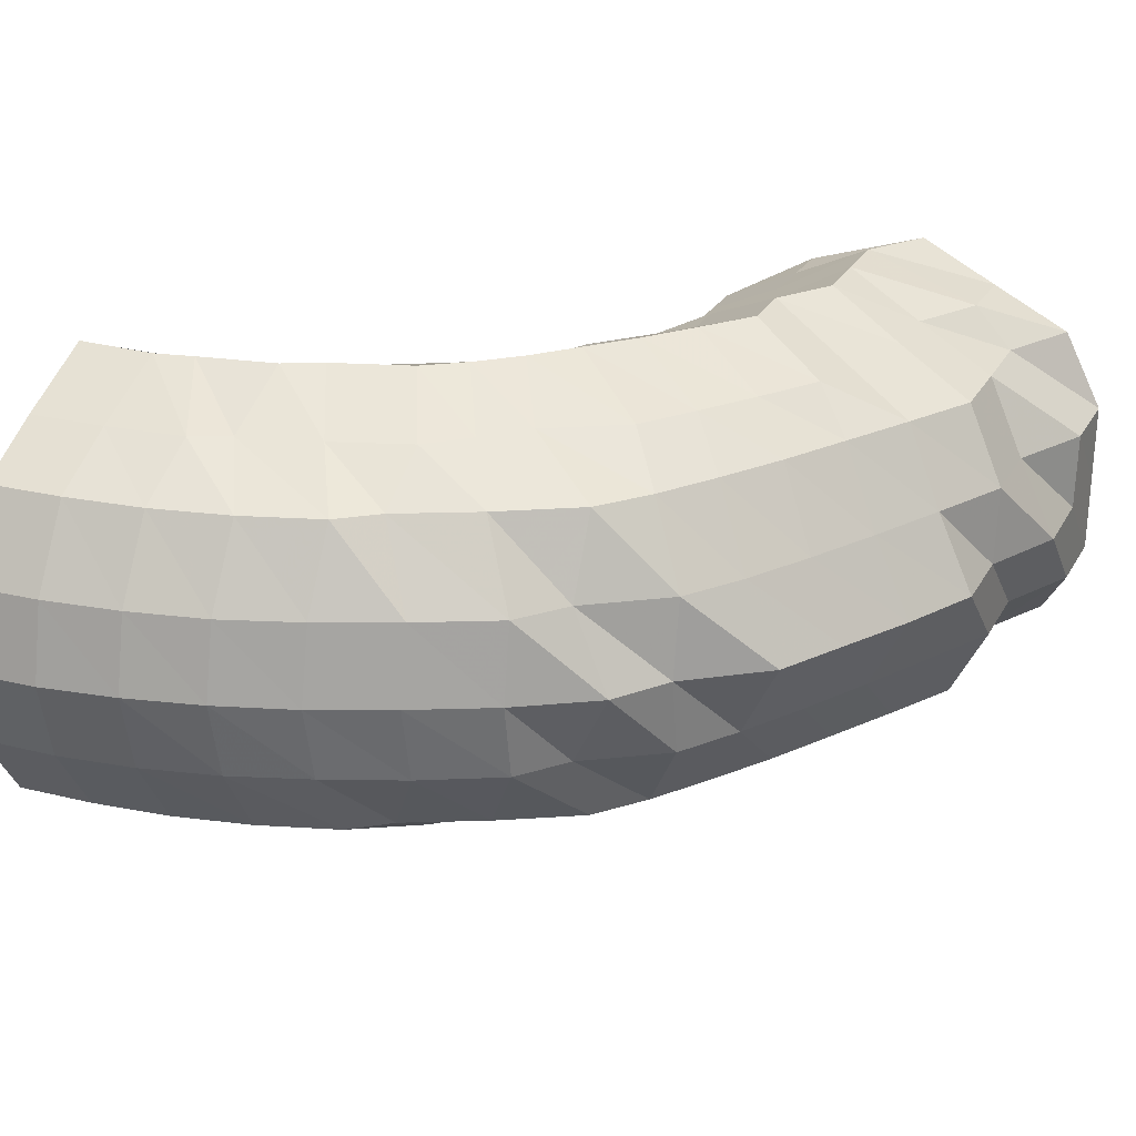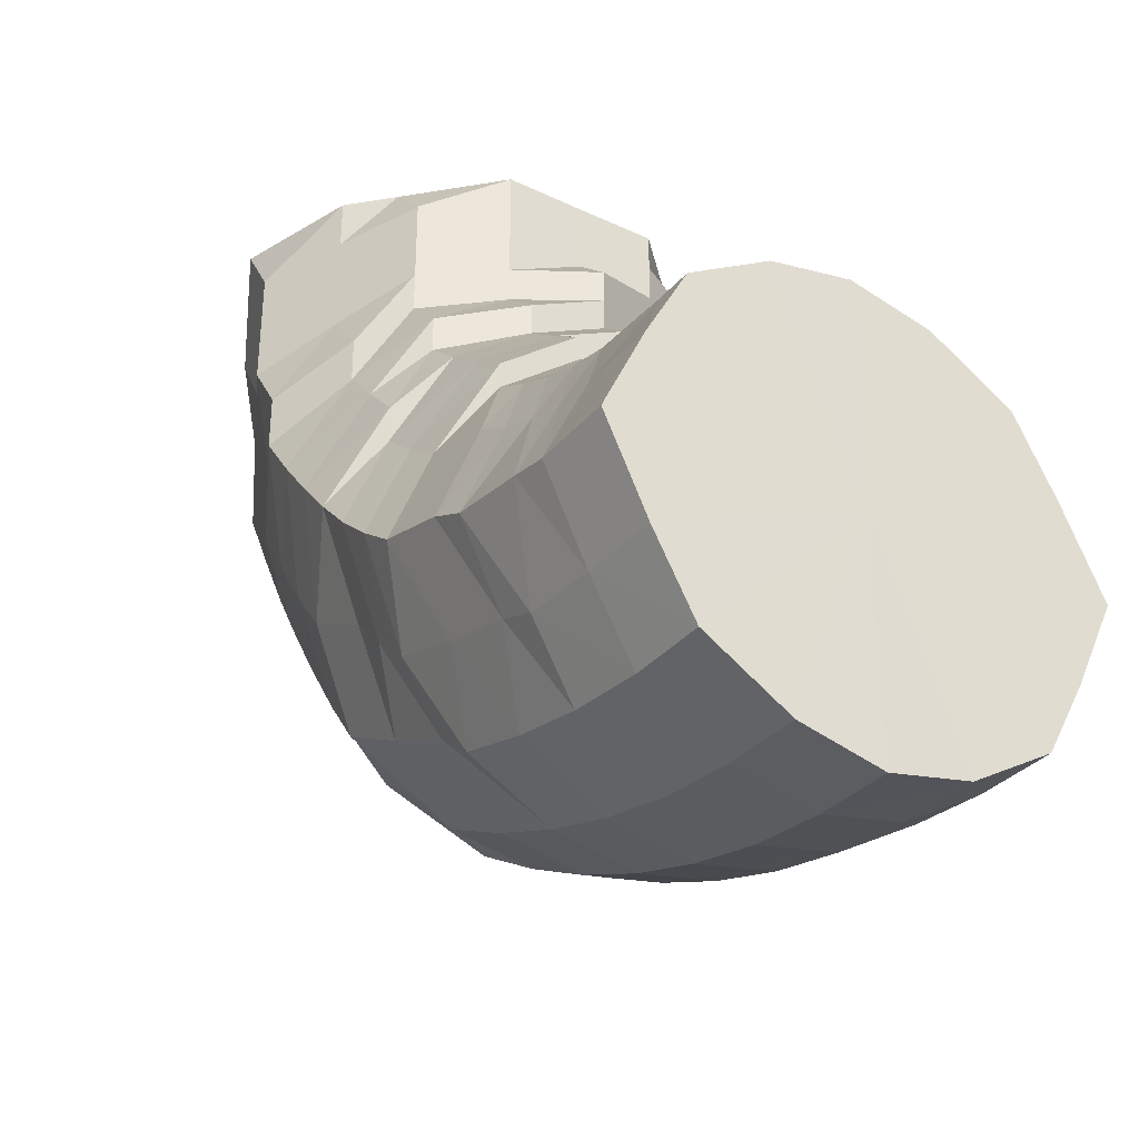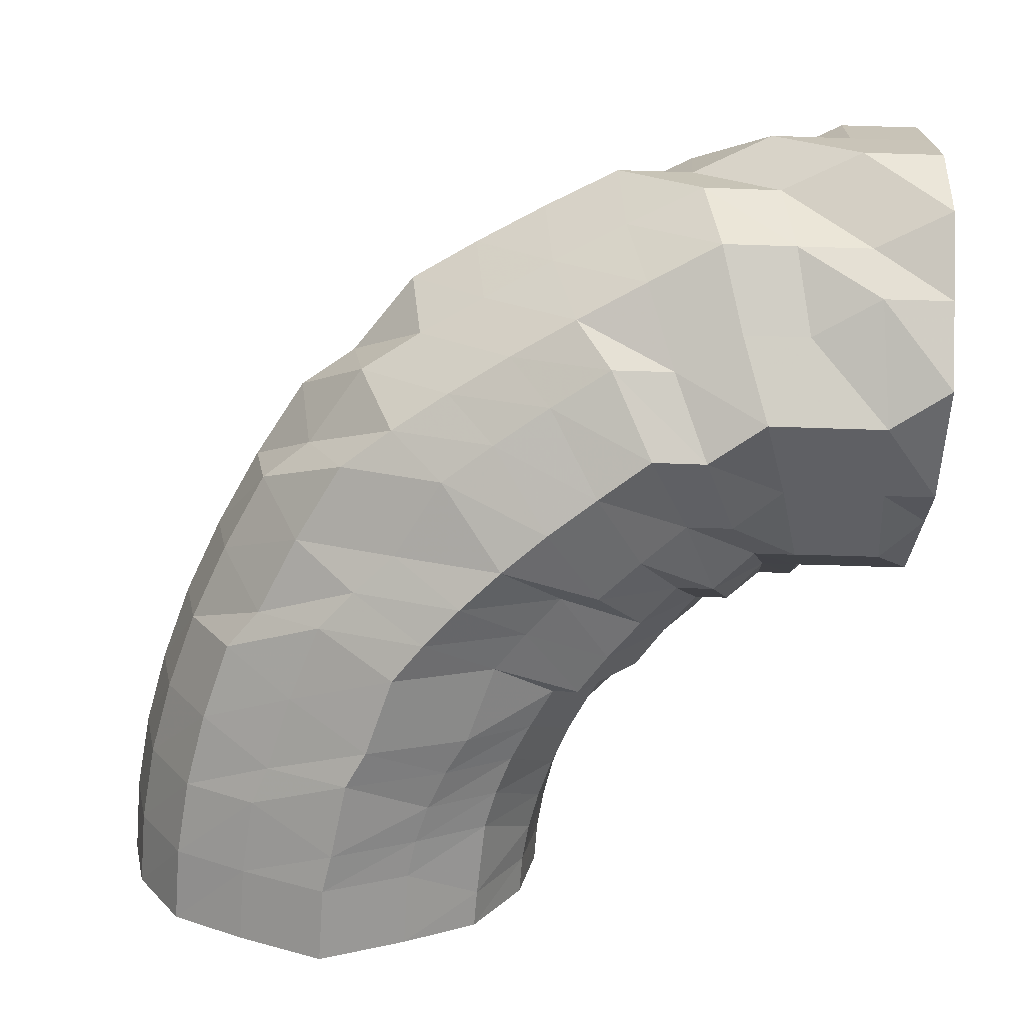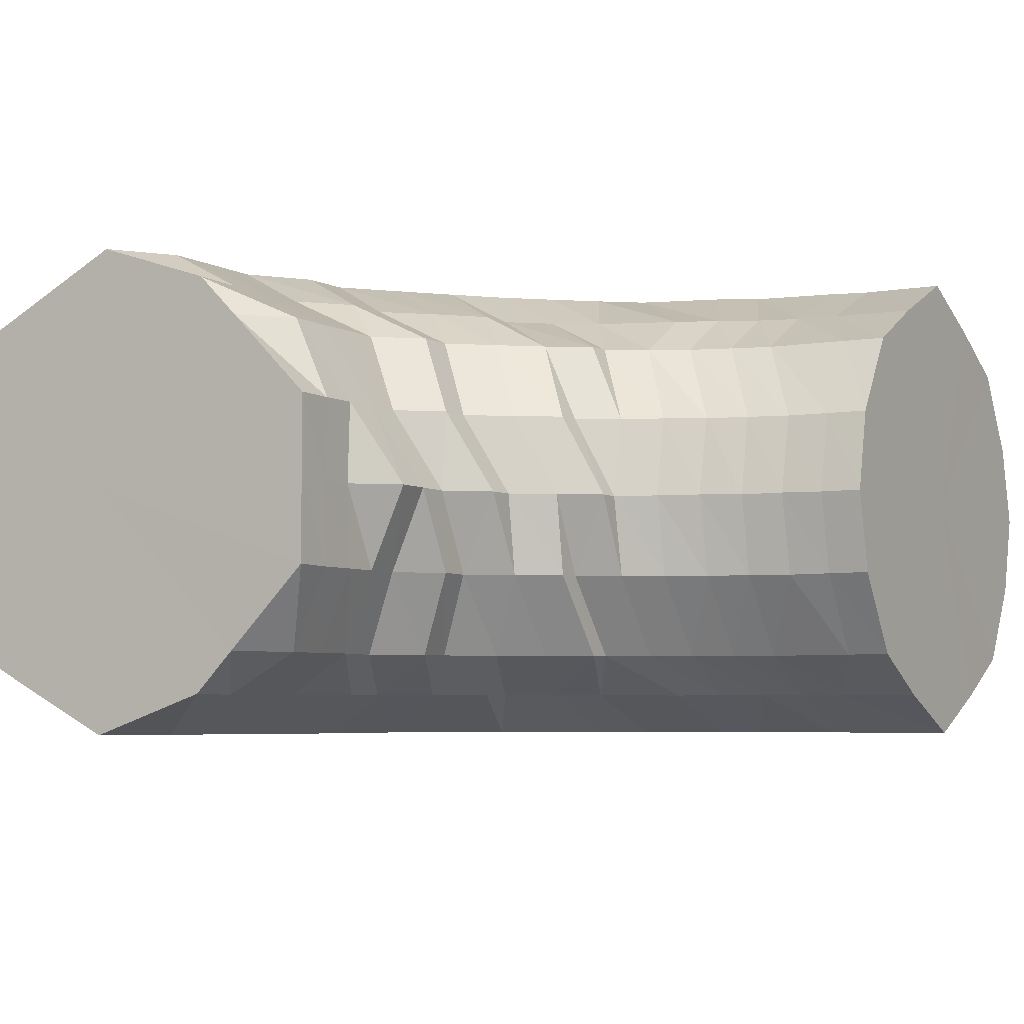
<metadata>
{"format":"obj","ext":"obj","renderer":"f3d","projection":"perspective","resolution":1024,"background":"white","views":[{"elev":26.5,"azim":-156.1,"up":"+Y"},{"elev":-34.6,"azim":57.5,"up":"+Z"},{"elev":-70.6,"azim":-91.8,"up":"+Y"},{"elev":-4.9,"azim":30.6,"up":"+Y"}]}
</metadata>
<code>
o 5264
v 2178 1890 7.963
v 2178 1890 7.943
v 2178 1890 7.963
v 2178 1890 7.943
v 2178 1890 7.963
v 2178 1890 7.963
v 2178 1890 7.944
v 2178 1890 7.963
v 2178 1890 7.963
v 2178 1890 7.946
v 2178 1890 7.963
v 2178 1890 7.963
v 2178 1890 7.923
v 2178 1890 7.925
v 2178 1890 7.922
v 2178 1890 7.904
v 2178 1890 7.902
v 2178 1890 7.904
v 2178 1890 7.923
v 2178 1890 7.943
v 2178 1890 7.963
v 2178 1890 7.963
v 2178 1890 7.925
v 2178 1890 7.907
v 2178 1890 7.944
v 2178 1890 7.963
v 2178 1890 7.963
v 2178 1890 7.929
v 2178 1890 7.913
v 2178 1890 7.946
v 2178 1890 7.963
v 2178 1890 7.963
v 2178 1890 7.933
v 2178 1890 7.919
v 2178 1890 7.948
v 2178 1890 7.963
v 2178 1890 7.963
v 2178 1890 7.963
v 2178 1890 7.95
v 2178 1890 7.963
v 2178 1890 7.938
v 2178 1890 7.925
v 2178 1890 7.941
v 2178 1890 7.931
v 2178 1890 7.952
v 2178 1890 7.963
v 2178 1890 7.963
v 2178 1890 7.963
v 2178 1890 7.953
v 2178 1890 7.963
v 2178 1890 7.963
v 2178 1890 7.944
v 2178 1890 7.934
v 2178 1890 7.963
v 2178 1890 7.963
v 2178 1890 7.935
v 2178 1890 7.944
v 2178 1890 7.954
v 2178 1890 7.963
v 2178 1890 7.963
v 2178 1890 7.963
v 2178 1890 7.953
v 2178 1890 7.963
v 2178 1890 7.944
v 2178 1890 7.934
v 2178 1890 7.941
v 2178 1890 7.931
v 2178 1890 7.952
v 2178 1890 7.963
v 2178 1890 7.963
v 2178 1890 7.95
v 2178 1890 7.963
v 2178 1890 7.963
v 2178 1890 7.938
v 2178 1890 7.925
v 2178 1890 7.933
v 2178 1890 7.919
v 2178 1890 7.948
v 2178 1890 7.963
v 2178 1890 7.963
v 2178 1890 7.929
v 2178 1890 7.913
v 2178 1890 7.907
v 2178 1890 7.896
v 2178 1890 7.889
v 2178 1890 7.885
v 2178 1890 7.872
v 2178 1890 7.883
v 2178 1890 7.866
v 2178 1890 7.864
v 2178 1890 7.885
v 2178 1890 7.866
v 2178 1890 7.889
v 2178 1890 7.872
v 2178 1890 7.896
v 2178 1890 7.881
v 2178 1890 7.905
v 2178 1890 7.891
v 2178 1890 7.913
v 2178 1890 7.902
v 2178 1890 7.92
v 2178 1890 7.91
v 2178 1890 7.925
v 2178 1890 7.916
v 2178 1890 7.927
v 2178 1890 7.918
v 2178 1890 7.925
v 2178 1890 7.916
v 2178 1890 7.92
v 2178 1890 7.91
v 2178 1890 7.913
v 2178 1890 7.902
v 2178 1890 7.905
v 2178 1890 7.891
v 2178 1890 7.881
v 2178 1890 7.879
v 2178 1890 7.866
v 2178 1890 7.856
v 2178 1890 7.853
v 2178 1890 7.849
v 2178 1890 7.841
v 2178 1890 7.833
v 2178 1890 7.847
v 2178 1890 7.83
v 2178 1890 7.849
v 2178 1890 7.833
v 2178 1890 7.856
v 2178 1890 7.841
v 2178 1890 7.866
v 2178 1890 7.853
v 2178 1890 7.879
v 2178 1890 7.867
v 2178 1890 7.891
v 2178 1890 7.88
v 2178 1890 7.901
v 2178 1890 7.892
v 2178 1890 7.908
v 2178 1890 7.9
v 2178 1890 7.91
v 2178 1890 7.903
v 2178 1890 7.908
v 2178 1890 7.9
v 2178 1890 7.901
v 2178 1890 7.892
v 2178 1890 7.891
v 2178 1890 7.88
v 2178 1890 7.867
v 2178 1890 7.871
v 2178 1890 7.856
v 2178 1890 7.84
v 2178 1890 7.845
v 2178 1890 7.827
v 2178 1890 7.829
v 2178 1890 7.814
v 2178 1890 7.818
v 2178 1890 7.805
v 2178 1890 7.815
v 2178 1890 7.801
v 2178 1890 7.818
v 2178 1890 7.805
v 2178 1890 7.827
v 2178 1890 7.814
v 2178 1890 7.84
v 2178 1890 7.829
v 2178 1890 7.856
v 2178 1890 7.845
v 2178 1890 7.871
v 2178 1890 7.862
v 2178 1890 7.884
v 2178 1890 7.877
v 2178 1890 7.893
v 2178 1890 7.886
v 2178 1890 7.896
v 2178 1890 7.89
v 2178 1890 7.893
v 2178 1890 7.886
v 2178 1890 7.884
v 2178 1890 7.877
v 2178 1890 7.862
v 2178 1890 7.87
v 2178 1890 7.855
v 2178 1890 7.837
v 2178 1890 7.848
v 2178 1890 7.818
v 2178 1890 7.829
v 2178 1890 7.81
v 2178 1890 7.803
v 2178 1890 7.793
v 2178 1890 7.793
v 2178 1890 7.782
v 2178 1890 7.789
v 2178 1890 7.779
v 2178 1890 7.793
v 2178 1890 7.782
v 2178 1890 7.803
v 2178 1890 7.793
v 2178 1890 7.818
v 2178 1890 7.81
v 2178 1890 7.837
v 2178 1890 7.829
v 2178 1890 7.855
v 2178 1890 7.848
v 2178 1890 7.87
v 2178 1890 7.865
v 2178 1890 7.881
v 2178 1890 7.876
v 2178 1890 7.884
v 2178 1890 7.879
v 2178 1890 7.881
v 2178 1890 7.876
v 2178 1890 7.865
v 2178 1890 7.871
v 2178 1890 7.86
v 2178 1890 7.843
v 2178 1890 7.856
v 2178 1890 7.823
v 2178 1890 7.838
v 2178 1890 7.818
v 2178 1890 7.802
v 2178 1890 7.797
v 2178 1890 7.785
v 2178 1890 7.779
v 2178 1890 7.774
v 2178 1890 7.767
v 2178 1890 7.77
v 2178 1890 7.763
v 2178 1890 7.774
v 2178 1890 7.767
v 2178 1890 7.785
v 2178 1890 7.779
v 2178 1890 7.802
v 2178 1890 7.797
v 2178 1890 7.823
v 2178 1890 7.818
v 2178 1890 7.843
v 2178 1890 7.838
v 2178 1890 7.86
v 2178 1890 7.856
v 2178 1890 7.871
v 2178 1890 7.868
v 2178 1890 7.875
v 2178 1890 7.872
v 2178 1890 7.868
v 2178 1890 7.87
v 2178 1890 7.866
v 2178 1890 7.854
v 2178 1890 7.864
v 2178 1890 7.835
v 2178 1890 7.852
v 2178 1890 7.851
v 2178 1890 7.833
v 2178 1890 7.833
v 2178 1890 7.814
v 2178 1890 7.812
v 2178 1890 7.811
v 2178 1890 7.792
v 2178 1890 7.79
v 2178 1890 7.789
v 2178 1890 7.774
v 2178 1890 7.772
v 2178 1890 7.771
v 2178 1890 7.762
v 2178 1890 7.759
v 2178 1890 7.758
v 2178 1890 7.758
v 2178 1890 7.755
v 2178 1890 7.754
v 2178 1890 7.762
v 2178 1890 7.759
v 2178 1890 7.758
v 2178 1890 7.774
v 2178 1890 7.772
v 2178 1890 7.771
v 2178 1890 7.792
v 2178 1890 7.79
v 2178 1890 7.789
v 2178 1890 7.814
v 2178 1890 7.812
v 2178 1890 7.811
v 2178 1890 7.835
v 2178 1890 7.833
v 2178 1890 7.833
v 2178 1890 7.854
v 2178 1890 7.852
v 2178 1890 7.851
v 2178 1890 7.866
v 2178 1890 7.864
v 2178 1890 7.864
v 2178 1890 7.869
v 2178 1890 7.868
v 2178 1890 7.864
v 2178 1890 7.864
v 2178 1890 7.851
v 2178 1890 7.868
v 2178 1890 7.864
v 2178 1890 7.851
v 2178 1890 7.811
v 2178 1890 7.833
v 2178 1890 7.833
v 2178 1890 7.811
v 2178 1890 7.811
v 2178 1890 7.789
v 2178 1890 7.789
v 2178 1890 7.771
v 2178 1890 7.771
v 2178 1890 7.758
v 2178 1890 7.758
v 2178 1890 7.754
v 2178 1890 7.963
v 2178 1890 7.963
v 2178 1890 7.963
v 2178 1890 7.963
v 2178 1890 7.963
v 2178 1890 7.963
v 2178 1890 7.963
v 2178 1890 7.963
v 2178 1890 7.963
v 2178 1890 7.963
v 2178 1890 7.963
v 2178 1890 7.963
v 2178 1890 7.963
v 2178 1890 7.963
f 1 2 3
f 3 4 5
f 2 4 6
f 5 7 8
f 4 7 9
f 8 10 11
f 7 10 12
f 4 13 7
f 7 14 10
f 13 14 7
f 15 13 4
f 2 15 4
f 13 16 14
f 15 17 13
f 17 16 13
f 18 17 15
f 19 15 2
f 19 18 15
f 20 19 2
f 20 2 21
f 22 20 1
f 23 19 20
f 24 18 19
f 23 24 19
f 25 23 20
f 25 20 26
f 27 25 22
f 28 23 25
f 29 24 23
f 28 29 23
f 30 28 25
f 30 25 31
f 32 30 27
f 33 28 30
f 34 29 28
f 33 34 28
f 35 33 30
f 35 30 36
f 37 35 32
f 38 39 37
f 39 35 40
f 41 33 35
f 39 41 35
f 41 42 33
f 42 34 33
f 43 41 39
f 44 42 41
f 43 44 41
f 45 43 39
f 45 39 46
f 47 45 46
f 47 46 48
f 49 45 47
f 50 51 48
f 52 43 45
f 49 52 45
f 52 53 43
f 53 44 43
f 54 49 55
f 56 53 52
f 57 52 49
f 57 56 52
f 58 57 49
f 58 49 59
f 60 58 54
f 61 62 60
f 62 58 63
f 64 57 58
f 62 64 58
f 64 65 57
f 65 56 57
f 66 64 62
f 67 65 64
f 66 67 64
f 68 66 62
f 68 62 69
f 70 68 69
f 70 69 48
f 71 68 70
f 72 71 73
f 74 66 68
f 71 74 68
f 74 75 66
f 75 67 66
f 76 74 71
f 77 75 74
f 76 77 74
f 78 76 71
f 78 71 79
f 80 78 79
f 80 79 48
f 10 78 80
f 10 81 78
f 81 76 78
f 14 81 10
f 82 77 76
f 81 82 76
f 14 83 81
f 83 82 81
f 16 83 14
f 82 84 77
f 83 85 82
f 85 84 82
f 86 85 83
f 16 86 83
f 85 87 84
f 88 86 16
f 17 88 16
f 86 89 85
f 89 87 85
f 88 90 86
f 90 89 86
f 91 88 17
f 18 91 17
f 92 90 88
f 91 92 88
f 93 91 18
f 24 93 18
f 94 92 91
f 93 94 91
f 95 93 24
f 29 95 24
f 96 94 93
f 95 96 93
f 97 95 29
f 34 97 29
f 98 96 95
f 97 98 95
f 99 97 34
f 42 99 34
f 100 98 97
f 99 100 97
f 101 99 42
f 44 101 42
f 102 100 99
f 101 102 99
f 103 101 44
f 53 103 44
f 104 102 101
f 103 104 101
f 105 103 53
f 56 105 53
f 106 104 103
f 105 106 103
f 107 105 56
f 65 107 56
f 108 106 105
f 107 108 105
f 109 107 65
f 67 109 65
f 110 108 107
f 109 110 107
f 111 109 67
f 75 111 67
f 112 110 109
f 111 112 109
f 113 111 75
f 77 113 75
f 84 113 77
f 113 114 111
f 114 112 111
f 84 115 113
f 115 114 113
f 87 115 84
f 114 116 112
f 115 117 114
f 117 116 114
f 118 117 115
f 87 118 115
f 117 119 116
f 120 118 87
f 89 120 87
f 118 121 117
f 121 119 117
f 120 122 118
f 122 121 118
f 123 120 89
f 90 123 89
f 124 122 120
f 123 124 120
f 125 123 90
f 92 125 90
f 126 124 123
f 125 126 123
f 127 125 92
f 94 127 92
f 128 126 125
f 127 128 125
f 129 127 94
f 96 129 94
f 130 128 127
f 129 130 127
f 131 129 96
f 98 131 96
f 132 130 129
f 131 132 129
f 133 131 98
f 100 133 98
f 134 132 131
f 133 134 131
f 135 133 100
f 102 135 100
f 136 134 133
f 135 136 133
f 137 135 102
f 104 137 102
f 138 136 135
f 137 138 135
f 139 137 104
f 106 139 104
f 140 138 137
f 139 140 137
f 141 139 106
f 108 141 106
f 142 140 139
f 141 142 139
f 143 141 108
f 110 143 108
f 144 142 141
f 143 144 141
f 145 143 110
f 112 145 110
f 116 145 112
f 145 146 143
f 146 144 143
f 116 147 145
f 147 146 145
f 119 147 116
f 146 148 144
f 147 149 146
f 149 148 146
f 150 149 147
f 119 150 147
f 149 151 148
f 152 150 119
f 121 152 119
f 150 153 149
f 153 151 149
f 152 154 150
f 154 153 150
f 155 152 121
f 122 155 121
f 156 154 152
f 155 156 152
f 157 155 122
f 124 157 122
f 158 156 155
f 157 158 155
f 159 157 124
f 126 159 124
f 160 158 157
f 159 160 157
f 161 159 126
f 128 161 126
f 162 160 159
f 161 162 159
f 163 161 128
f 130 163 128
f 164 162 161
f 163 164 161
f 165 163 130
f 132 165 130
f 166 164 163
f 165 166 163
f 167 165 132
f 134 167 132
f 168 166 165
f 167 168 165
f 169 167 134
f 136 169 134
f 170 168 167
f 169 170 167
f 171 169 136
f 138 171 136
f 172 170 169
f 171 172 169
f 173 171 138
f 140 173 138
f 174 172 171
f 173 174 171
f 175 173 140
f 142 175 140
f 176 174 173
f 175 176 173
f 177 175 142
f 144 177 142
f 148 177 144
f 177 178 175
f 178 176 175
f 148 179 177
f 179 178 177
f 151 179 148
f 178 180 176
f 179 181 178
f 181 180 178
f 182 181 179
f 151 182 179
f 181 183 180
f 184 182 151
f 153 184 151
f 182 185 181
f 185 183 181
f 184 186 182
f 186 185 182
f 187 184 153
f 154 187 153
f 188 186 184
f 187 188 184
f 189 187 154
f 156 189 154
f 190 188 187
f 189 190 187
f 191 189 156
f 158 191 156
f 192 190 189
f 191 192 189
f 193 191 158
f 160 193 158
f 194 192 191
f 193 194 191
f 195 193 160
f 162 195 160
f 196 194 193
f 195 196 193
f 197 195 162
f 164 197 162
f 198 196 195
f 197 198 195
f 199 197 164
f 166 199 164
f 200 198 197
f 199 200 197
f 201 199 166
f 168 201 166
f 202 200 199
f 201 202 199
f 203 201 168
f 170 203 168
f 204 202 201
f 203 204 201
f 205 203 170
f 172 205 170
f 206 204 203
f 205 206 203
f 207 205 172
f 174 207 172
f 208 206 205
f 207 208 205
f 209 207 174
f 176 209 174
f 180 209 176
f 209 210 207
f 210 208 207
f 180 211 209
f 211 210 209
f 183 211 180
f 210 212 208
f 211 213 210
f 213 212 210
f 214 213 211
f 183 214 211
f 213 215 212
f 216 214 183
f 185 216 183
f 214 217 213
f 217 215 213
f 216 218 214
f 218 217 214
f 219 216 185
f 186 219 185
f 220 218 216
f 219 220 216
f 221 219 186
f 188 221 186
f 222 220 219
f 221 222 219
f 223 221 188
f 190 223 188
f 224 222 221
f 223 224 221
f 225 223 190
f 192 225 190
f 226 224 223
f 225 226 223
f 227 225 192
f 194 227 192
f 228 226 225
f 227 228 225
f 229 227 194
f 196 229 194
f 230 228 227
f 229 230 227
f 231 229 196
f 198 231 196
f 232 230 229
f 231 232 229
f 233 231 198
f 200 233 198
f 234 232 231
f 233 234 231
f 235 233 200
f 202 235 200
f 236 234 233
f 235 236 233
f 237 235 202
f 204 237 202
f 238 236 235
f 237 238 235
f 239 237 204
f 206 239 204
f 240 238 237
f 239 240 237
f 241 239 206
f 208 241 206
f 212 241 208
f 241 242 239
f 242 240 239
f 212 243 241
f 243 242 241
f 215 243 212
f 242 244 240
f 243 245 242
f 245 244 242
f 246 245 243
f 215 246 243
f 245 247 244
f 248 246 215
f 217 248 215
f 246 249 245
f 249 247 245
f 249 250 247
f 251 249 246
f 248 251 246
f 251 252 249
f 253 248 217
f 218 253 217
f 254 251 248
f 253 254 248
f 254 255 251
f 256 253 218
f 220 256 218
f 257 254 253
f 256 257 253
f 257 258 254
f 259 256 220
f 222 259 220
f 260 257 256
f 259 260 256
f 260 261 257
f 262 259 222
f 224 262 222
f 263 260 259
f 262 263 259
f 263 264 260
f 265 262 224
f 226 265 224
f 266 263 262
f 265 266 262
f 266 267 263
f 268 265 226
f 228 268 226
f 269 266 265
f 268 269 265
f 269 270 266
f 271 268 228
f 230 271 228
f 272 269 268
f 271 272 268
f 272 273 269
f 274 271 230
f 232 274 230
f 275 272 271
f 274 275 271
f 275 276 272
f 277 274 232
f 234 277 232
f 278 275 274
f 277 278 274
f 278 279 275
f 280 277 234
f 236 280 234
f 281 278 277
f 280 281 277
f 281 282 278
f 283 280 236
f 238 283 236
f 284 281 280
f 283 284 280
f 284 285 281
f 286 283 238
f 240 286 238
f 244 286 240
f 286 287 283
f 287 284 283
f 287 288 284
f 244 289 286
f 289 287 286
f 289 290 287
f 247 289 244
f 247 291 289
f 292 293 284
f 294 292 287
f 295 294 289
f 296 295 247
f 294 292 297
f 295 294 297
f 292 293 297
f 296 295 297
f 293 298 281
f 293 298 297
f 299 296 249
f 299 296 297
f 300 299 251
f 300 299 297
f 298 301 278
f 298 301 297
f 302 300 254
f 302 300 297
f 301 303 297
f 301 303 275
f 304 302 297
f 304 302 257
f 303 305 297
f 303 305 272
f 306 304 297
f 306 304 260
f 305 307 297
f 305 307 269
f 308 306 297
f 307 308 297
f 308 306 263
f 307 308 266
f 309 310 48
f 310 311 48
f 312 309 48
f 311 313 48
f 313 314 48
f 315 312 48
f 316 315 48
f 317 316 48
f 318 317 48
f 319 320 48
f 320 321 48
f 321 322 48

</code>
